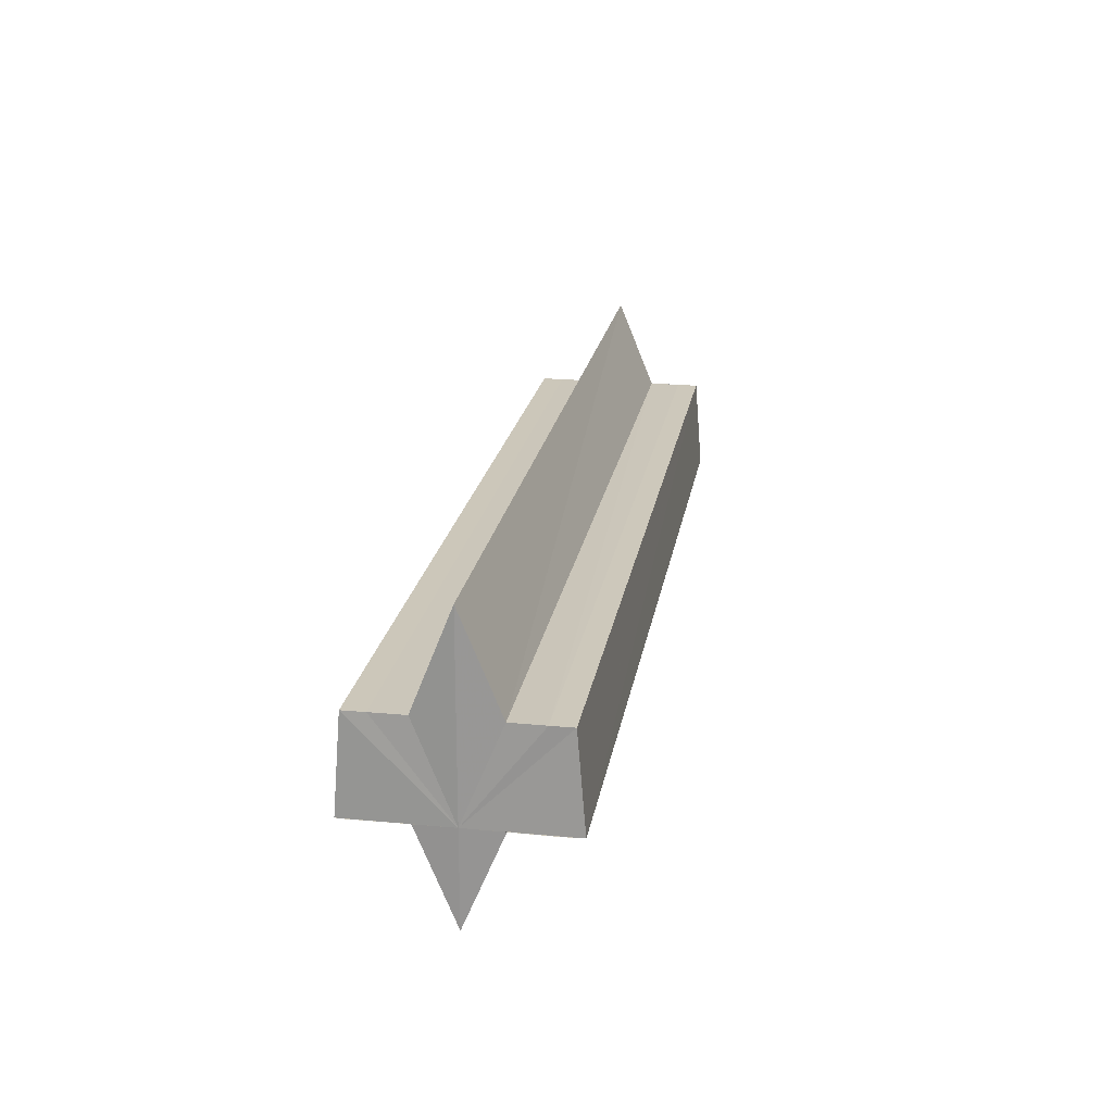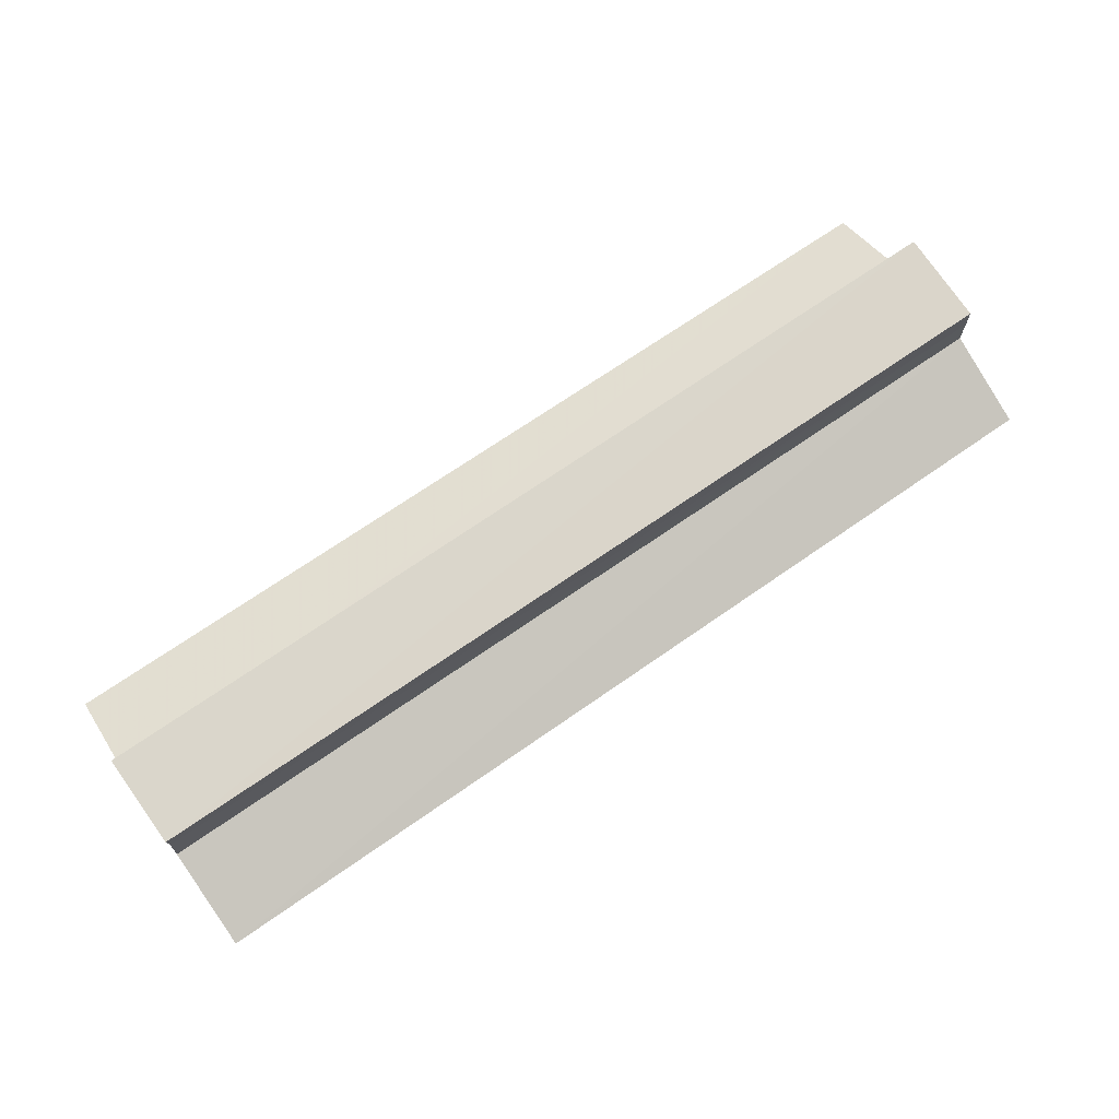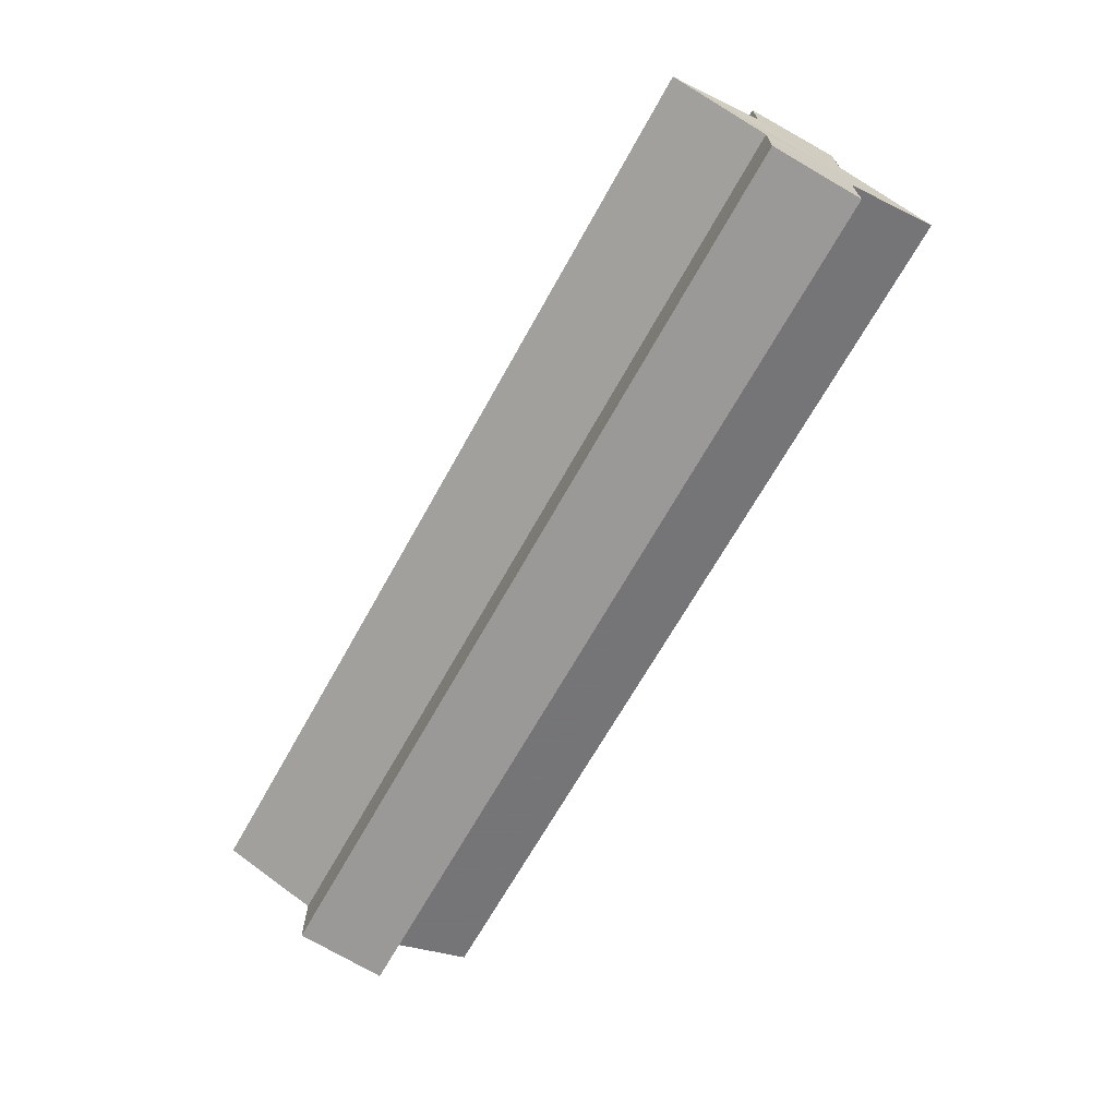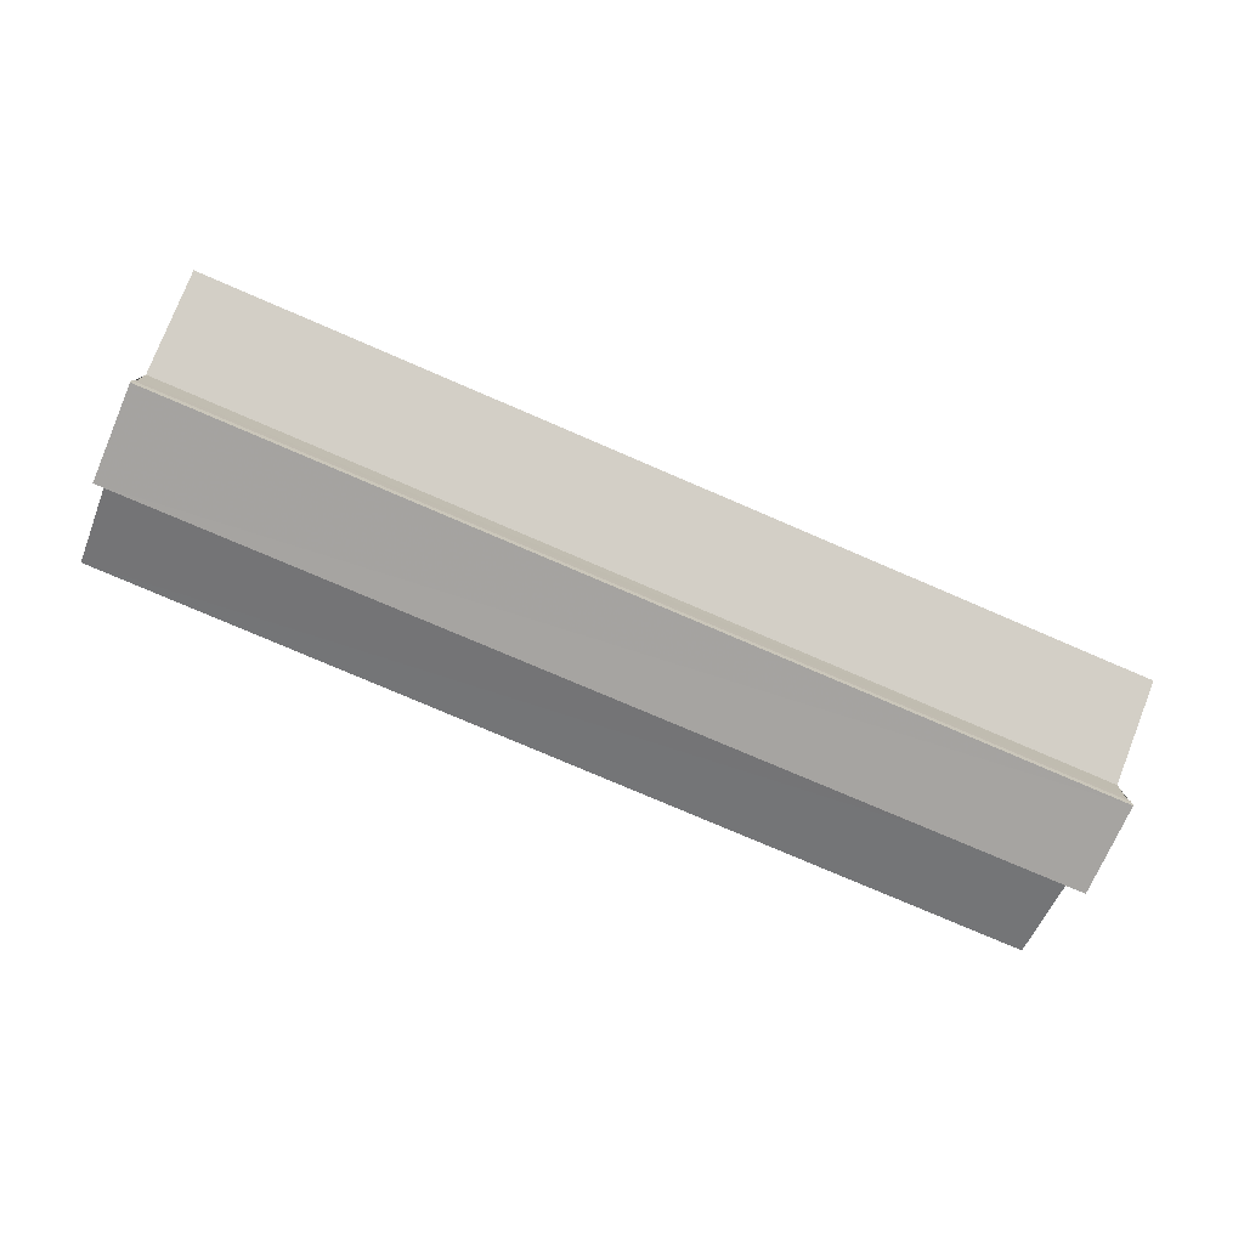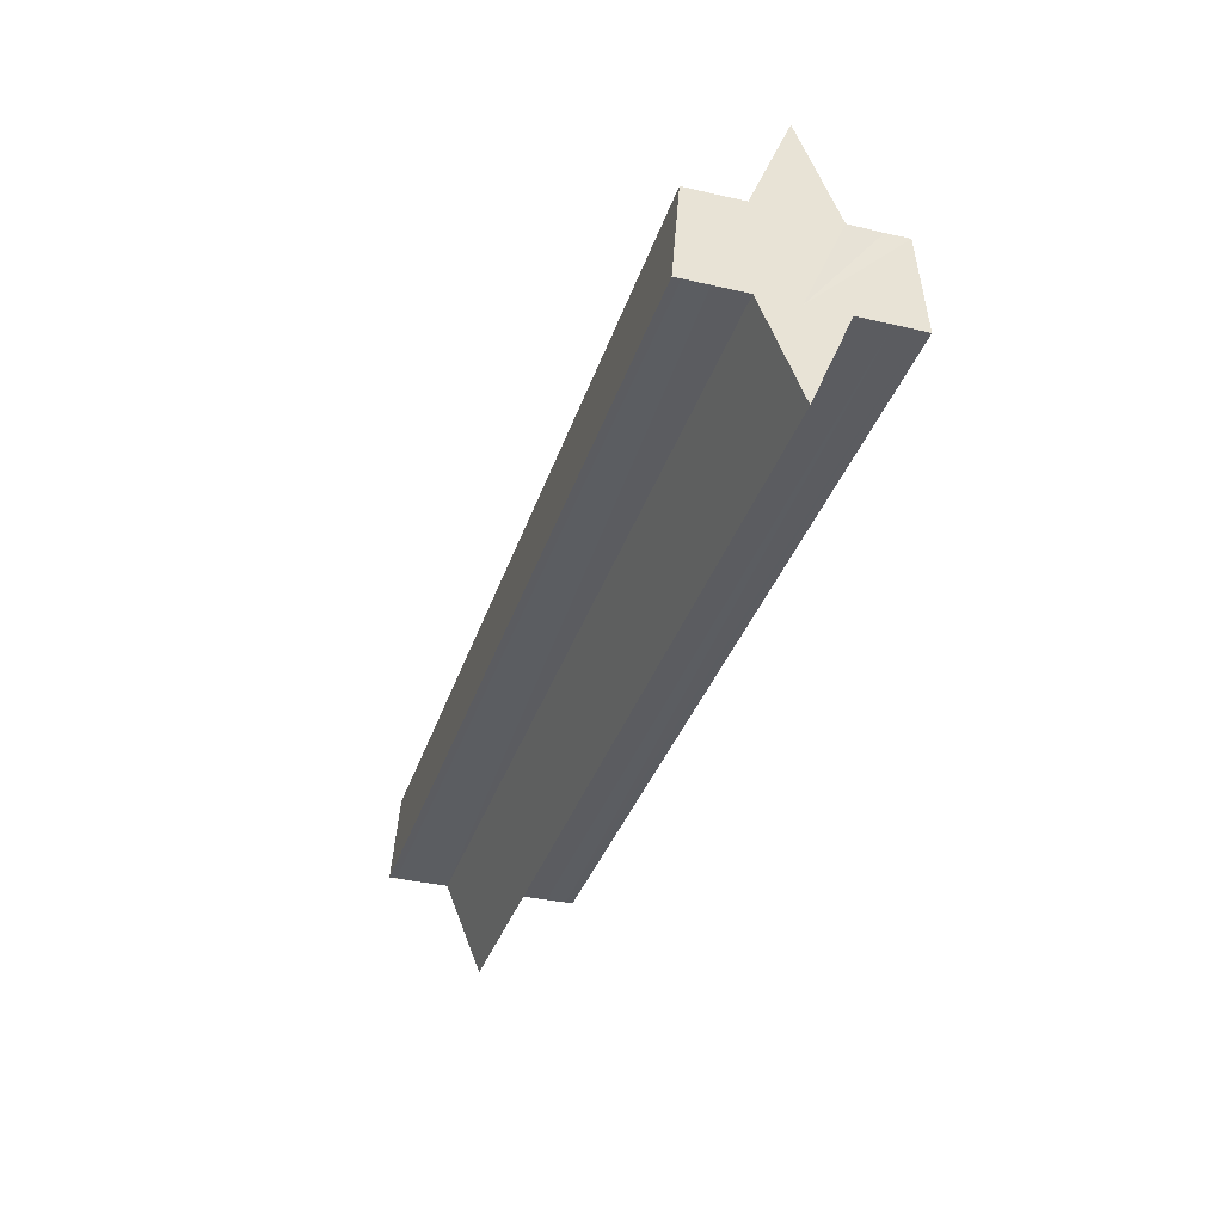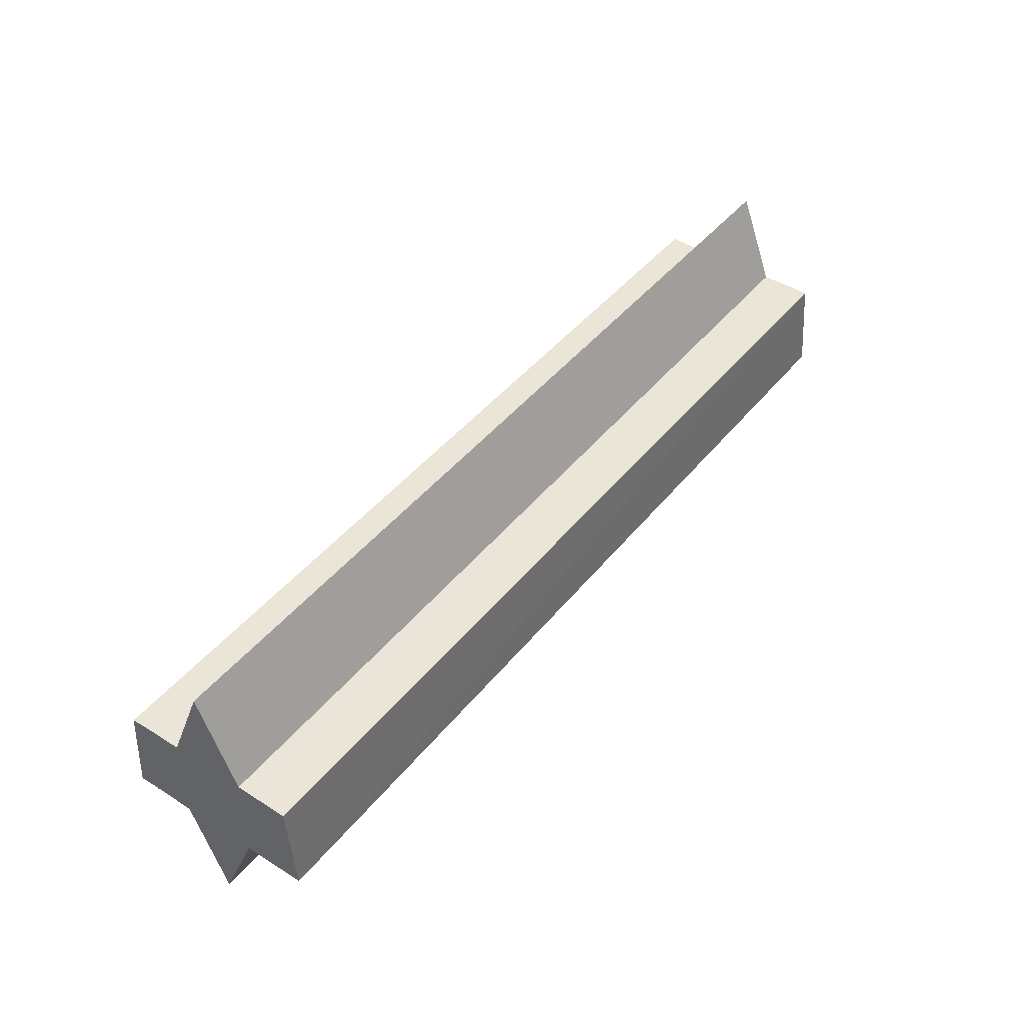
<metadata>
{"format":"obj","ext":"obj","renderer":"f3d","projection":"perspective","resolution":1024,"background":"white","views":[{"elev":21.1,"azim":99.3,"up":"+Y"},{"elev":70.7,"azim":145.2,"up":"+Z"},{"elev":-67.3,"azim":-119.1,"up":"+Z"},{"elev":-77.9,"azim":-23.2,"up":"+Z"},{"elev":-35.1,"azim":-107.1,"up":"+Y"},{"elev":44.5,"azim":126.1,"up":"+Y"}]}
</metadata>
<code>
o 30496
v 2252 1883 14.12
v 2252 1883 14.12
v 2252 1883 14.12
v 2252 1883 14.12
v 2252 1883 14.12
v 2252 1883 14.12
v 2252 1883 14.12
v 2252 1883 14.11
v 2252 1883 14.11
v 2252 1883 14.11
v 2252 1883 14.11
v 2252 1883 14.11
v 2252 1883 14.11
v 2252 1883 14.11
v 2252 1883 14.11
v 2252 1883 14.11
v 2252 1883 14.11
v 2252 1883 14.11
v 2252 1883 14.1
v 2252 1883 14.11
v 2252 1883 14.11
v 2252 1883 14.11
v 2252 1883 14.11
v 2252 1883 14.1
v 2252 1883 14.11
v 2252 1883 14.12
v 2252 1883 14.1
v 2252 1883 14.1
v 2252 1883 14.12
v 2252 1883 14.1
v 2252 1883 14.1
v 2252 1883 14.12
v 2252 1883 14.11
v 2252 1883 14.1
v 2252 1883 14.11
v 2252 1883 14.11
v 2252 1883 14.12
v 2252 1883 14.12
v 2252 1883 14.12
v 2252 1883 14.12
v 2252 1883 14.12
v 2252 1883 14.12
v 2252 1883 14.11
v 2252 1883 14.12
v 2252 1883 14.11
v 2252 1883 14.11
v 2252 1883 14.11
v 2252 1883 14.11
v 2252 1883 14.12
v 2252 1883 14.11
v 2252 1883 14.12
v 2252 1883 14.12
v 2252 1883 14.11
v 2252 1883 14.11
v 2252 1883 14.11
v 2252 1883 14.11
v 2252 1883 14.11
v 2252 1883 14.1
v 2252 1883 14.11
v 2252 1883 14.1
v 2252 1883 14.1
v 2252 1883 14.1
v 2252 1883 14.1
v 2252 1883 14.1
v 2252 1883 14.1
v 2252 1883 14.1
v 2252 1883 14.1
v 2252 1883 14.1
v 2252 1883 14.1
v 2252 1883 14.1
v 2252 1883 14.11
v 2252 1883 14.1
v 2252 1883 14.1
v 2252 1883 14.11
v 2252 1883 14.11
v 2252 1883 14.11
v 2252 1883 14.12
v 2252 1883 14.12
v 2252 1883 14.12
v 2252 1883 14.11
v 2252 1883 14.11
v 2252 1883 14.11
f 1 2 3
f 4 2 5
f 2 6 5
f 5 6 7
f 6 8 7
f 7 8 9
f 10 11 9
f 12 13 14
f 15 16 13
f 15 13 17
f 15 18 19
f 15 20 18
f 21 20 22
f 15 23 20
f 24 25 21
f 15 26 23
f 27 28 24
f 15 29 26
f 30 31 27
f 15 32 29
f 31 33 34
f 33 35 36
f 37 29 38
f 39 32 40
f 41 42 39
f 43 44 37
f 45 46 43
f 47 48 45
f 48 49 50
f 49 51 52
f 53 54 55
f 55 56 57
f 56 58 59
f 59 58 60
f 58 61 60
f 60 61 62
f 61 63 62
f 62 64 65
f 15 66 64
f 15 19 66
f 67 66 68
f 69 70 67
f 71 65 72
f 71 72 73
f 71 73 74
f 71 74 75
f 71 75 76
f 71 76 77
f 71 77 78
f 71 78 79
f 71 80 81
f 71 81 82

</code>
